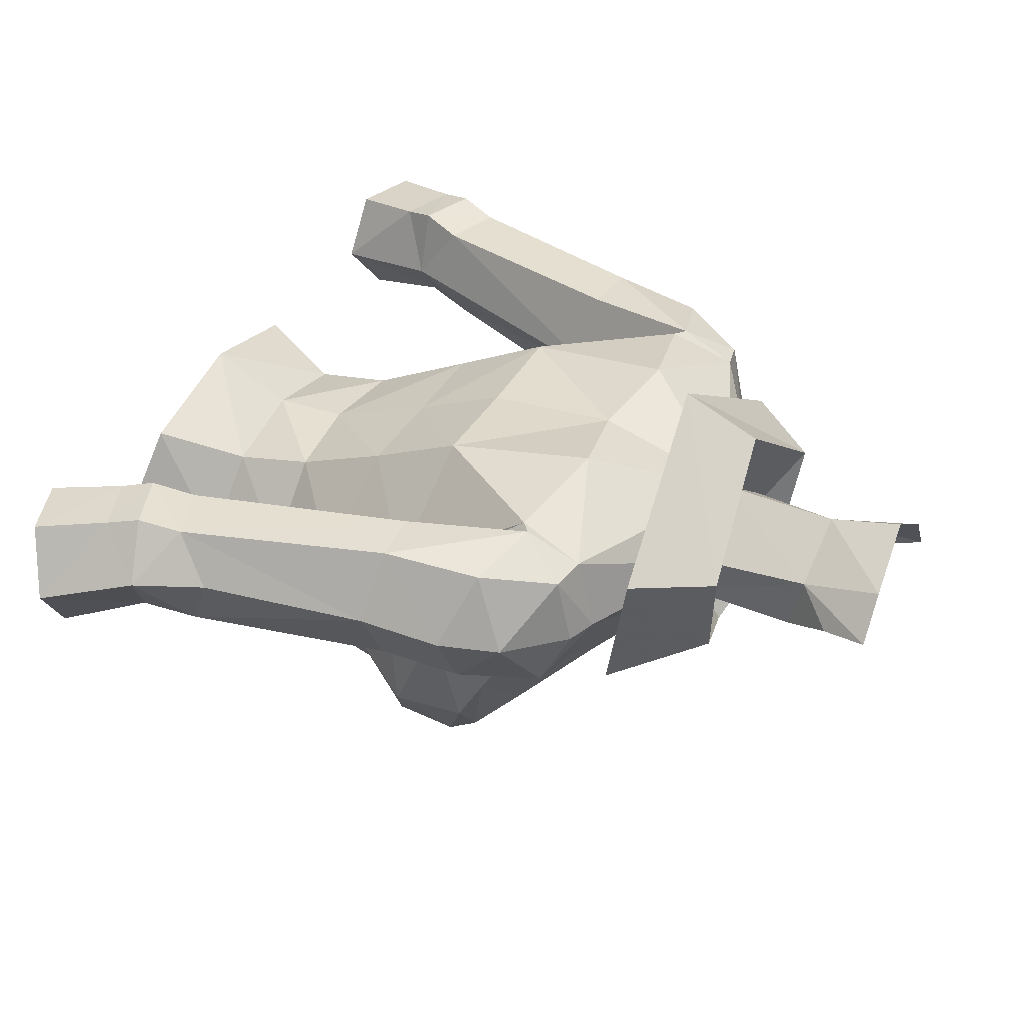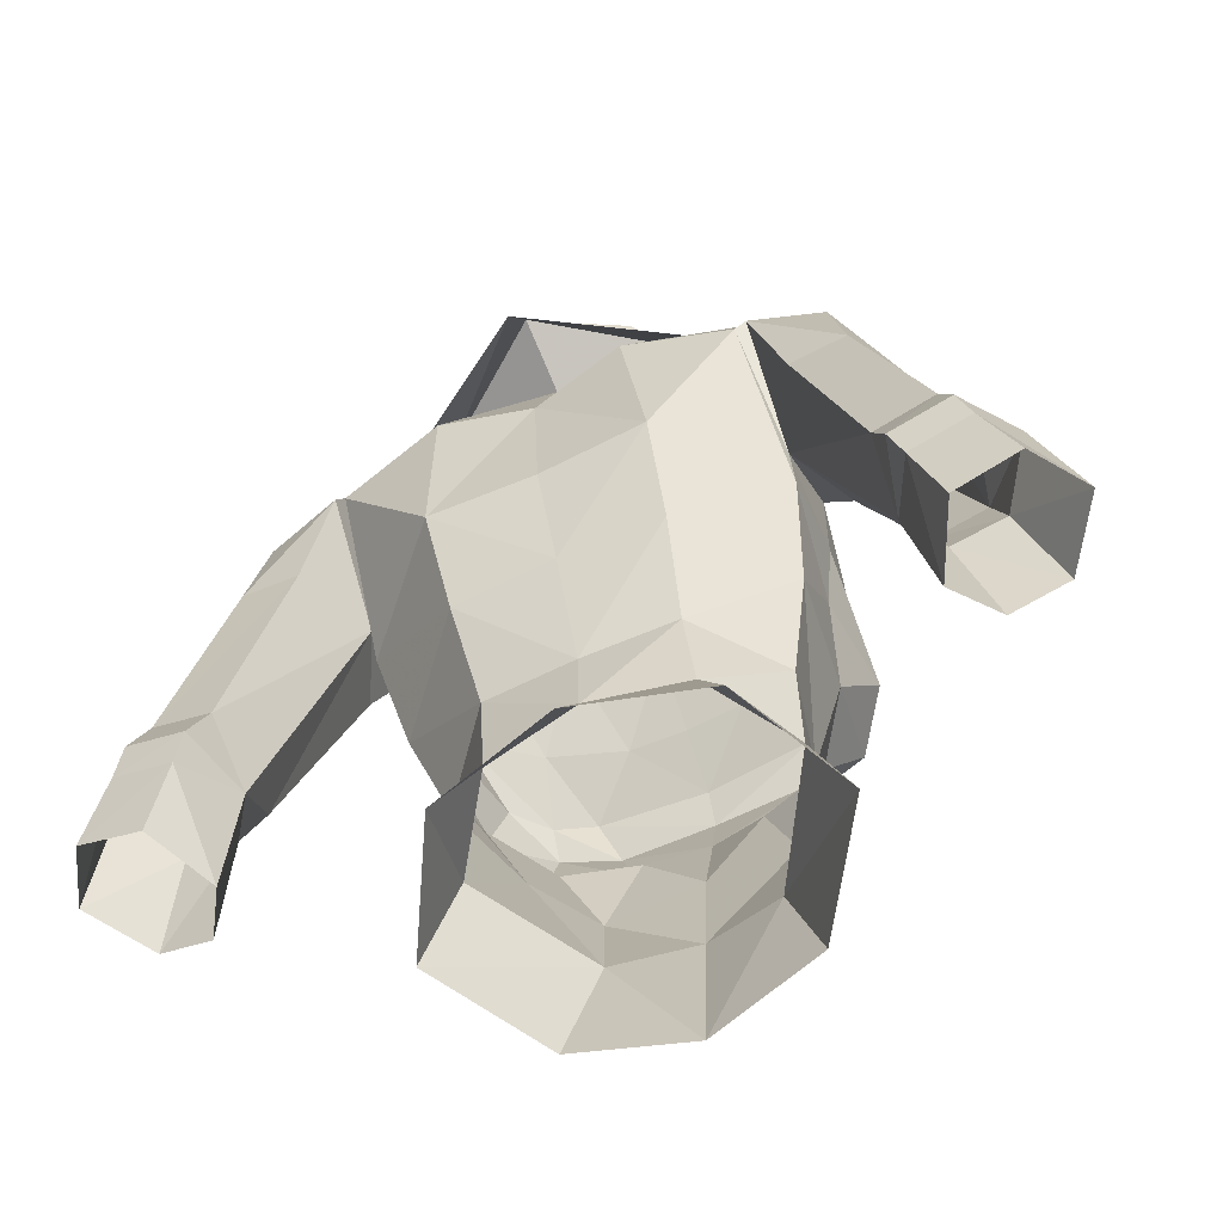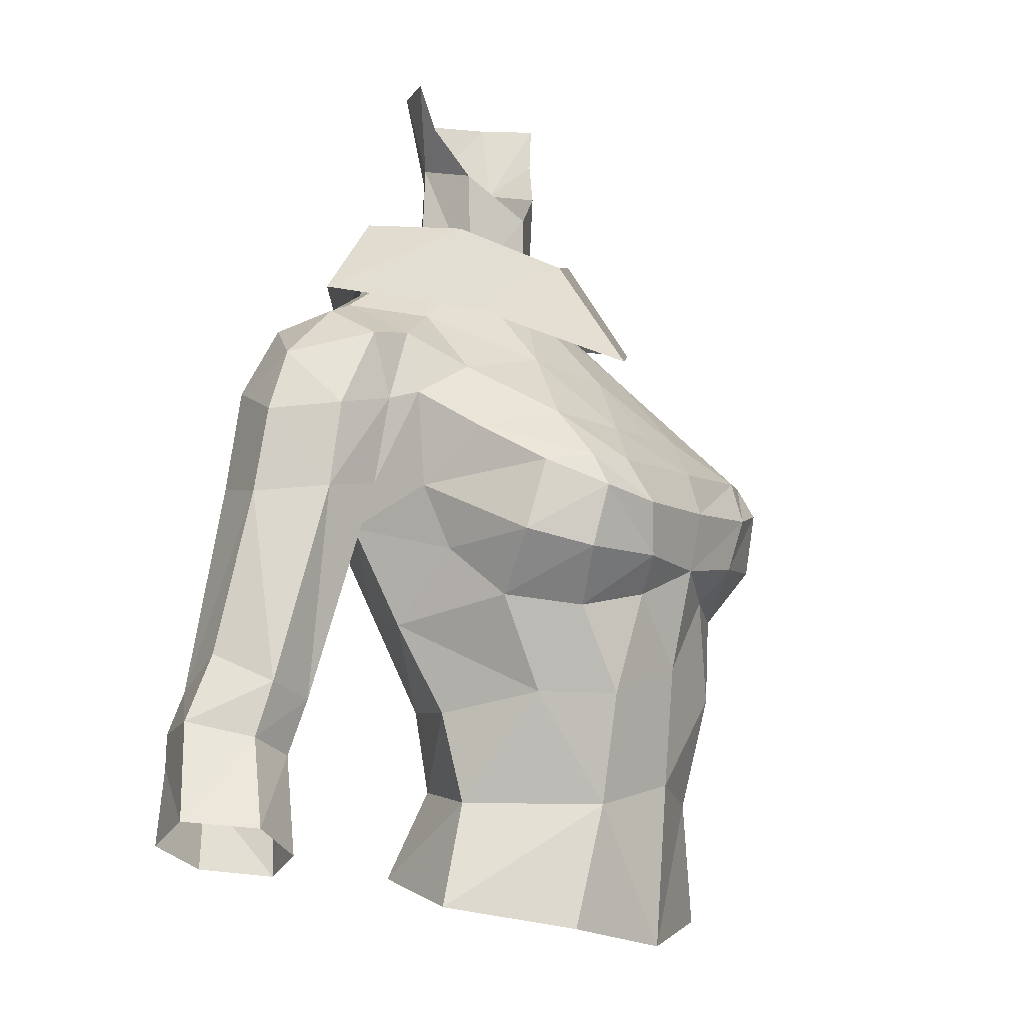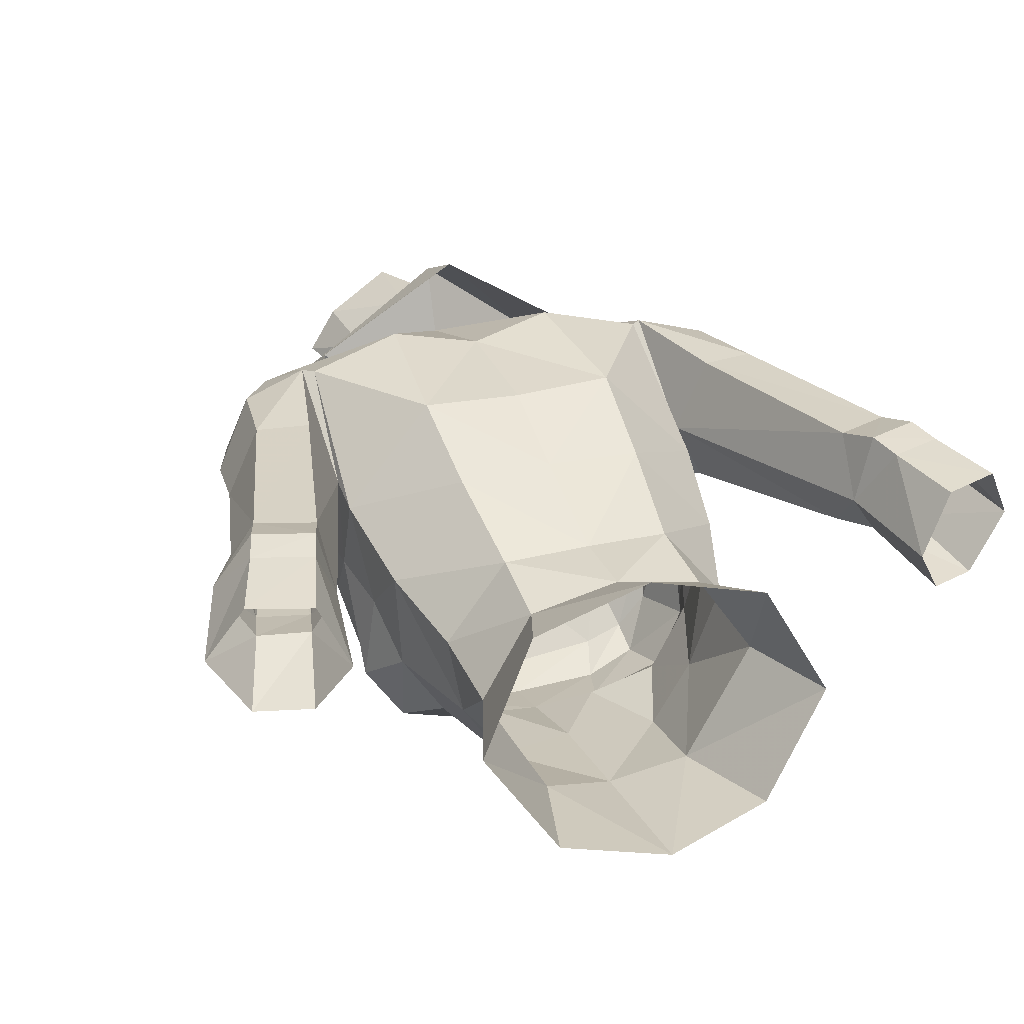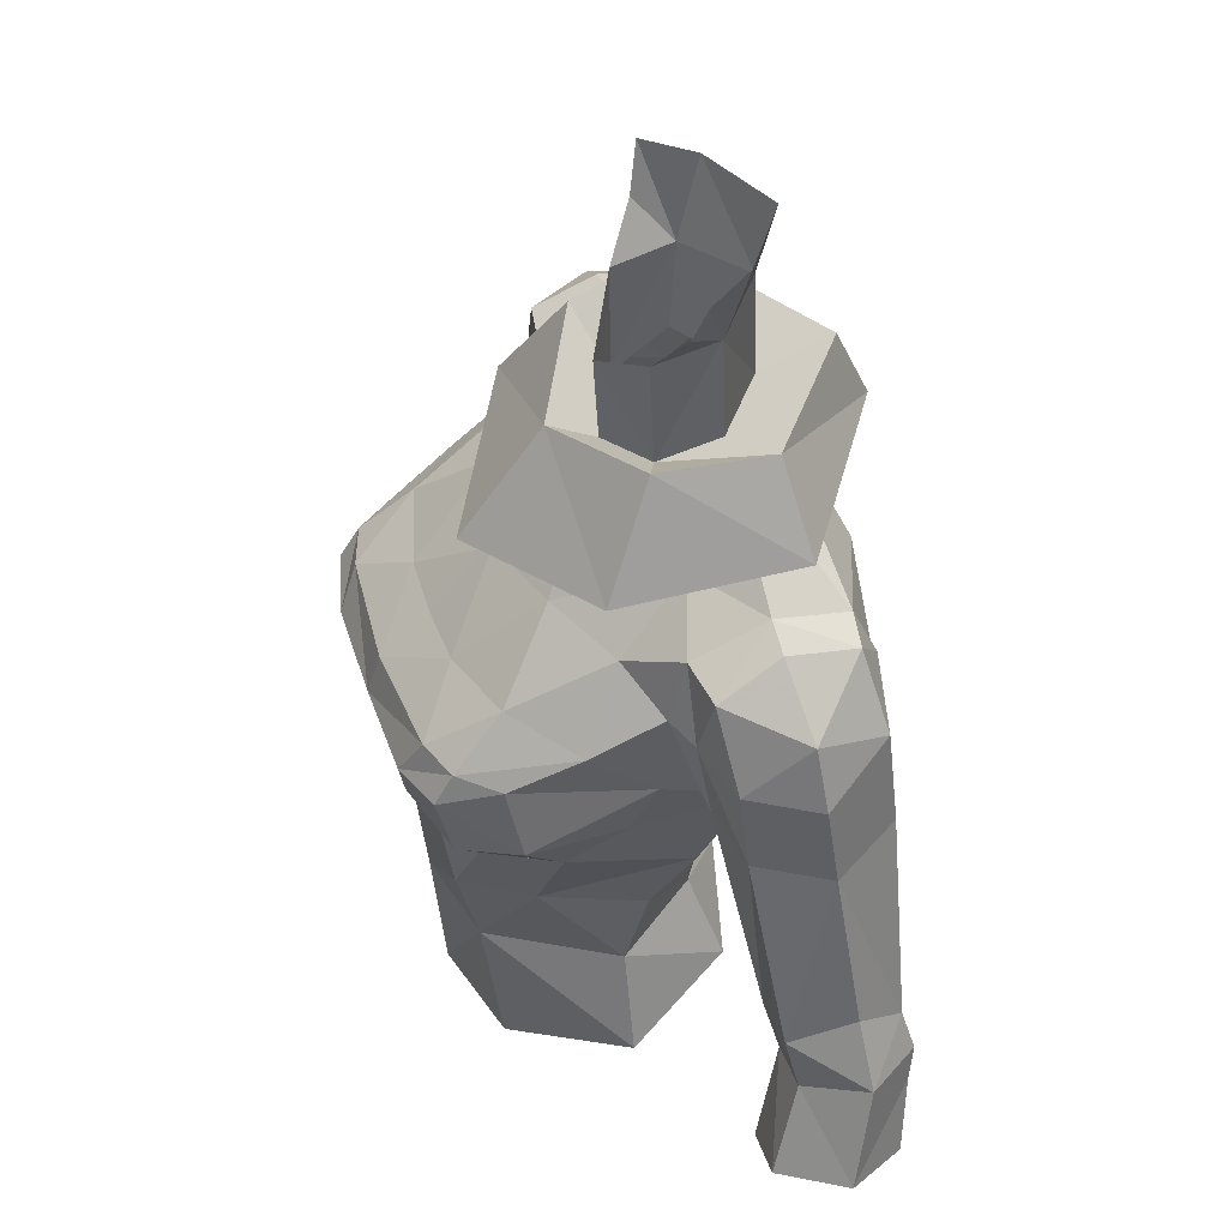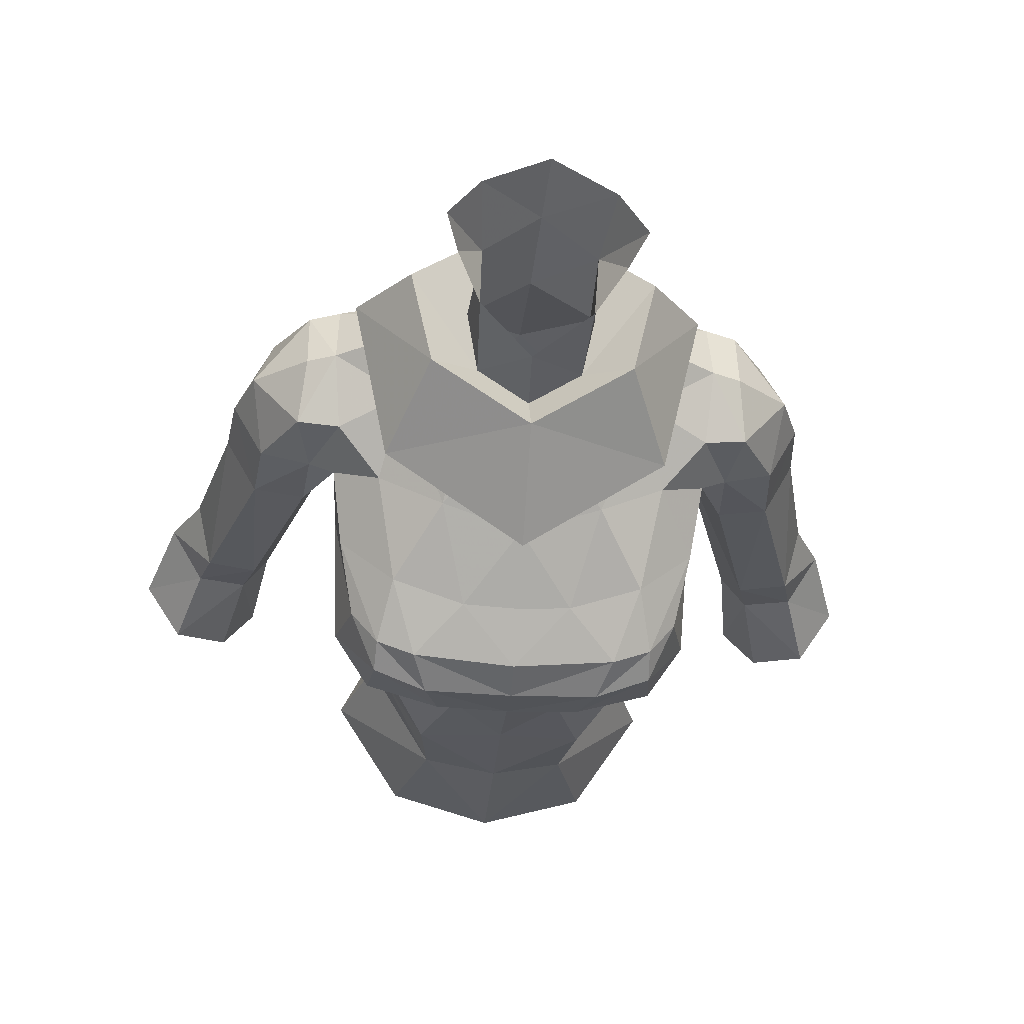
<metadata>
{"format":"obj","ext":"obj","renderer":"f3d","projection":"perspective","resolution":1024,"background":"white","views":[{"elev":37.8,"azim":-63.6,"up":"+Y"},{"elev":-65.4,"azim":-155.2,"up":"+Z"},{"elev":-7.5,"azim":-56.7,"up":"+Z"},{"elev":26.9,"azim":159.0,"up":"+Y"},{"elev":49.1,"azim":71.4,"up":"+Z"},{"elev":-33.4,"azim":-4.4,"up":"+Y"}]}
</metadata>
<code>
g priest_armour_female_34010
v 1.474 -0.7759 72.88
v 1.517 -0.9196 75.85
v -0.1028 -1.641 74.77
v -0.005124 -1.551 72.48
v 1.613 0.6805 76.22
v 1.809 0.7202 73.52
v 1.937 1.142 78.37
v 2.731 -0.07967 78.34
v 0.04818 1.959 76.36
v 0.1564 2.369 78.3
v -0.005141 2.102 73.31
v 2.303 -0.3033 77.1
v 4.53 -3.936 63.52
v 4.952 -2.485 64.78
v 5.183 -5.063 65.12
v 3.568 -5.005 68.39
v 1.533 -5.601 68.16
v 2.887 -6.704 67.07
v 3.382 -5.626 63.25
v 4.178 -6.451 64.67
v 2.084 -7.021 64.58
v 1.559 -6.366 63.63
v 5.476 0.5102 71.58
v 3.513 -0.72 71.46
v 5.3 -1.323 70.64
v 4.102 -2.466 69.78
v 2.422 -6.07 60.98
v 5.395 0.3487 65.46
v 4.921 -0.7885 62.83
v 2.681 1.699 63.33
v 2.826 3.012 65.92
v -0.005141 2.102 73.31
v 5.429 2.424 71.09
v 2.443 3.635 69.97
v 5.199 3.079 69.33
v 5.333 -1.914 66.47
v -0.005129 1.766 63.4
v -0.00513 2.897 65.89
v 2.259 -3.488 70.16
v 1.474 -0.7759 72.88
v 5.414 -1.786 68.97
v 5.13 -3.558 67.94
v -0.005124 -1.551 72.48
v -0.005131 -4.098 69.79
v -0.005127 -6.131 58.6
v 2.132 -5.457 58.08
v -0.005127 -6.383 61.73
v 3.956 -6.323 67.09
v 4.007 -2.262 58.13
v 4.998 -2.337 55.44
v 3.361 0.6361 56.1
v 2.492 -0.06113 58.43
v 5.3 -1.323 70.64
v 6.498 -1.106 70.48
v 5.476 0.5102 71.58
v 6.295 0.4914 71.27
v 6.309 2.297 70.89
v 5.429 2.424 71.09
v 5.503 3.066 69.58
v 5.424 0.7188 66.43
v 5.199 3.079 69.33
v 5.424 0.7188 66.43
v 4.172 -1.71 60.49
v 2.411 0.4081 60.62
v 4.718 -5.353 66.96
v 4.001 -6.809 66.27
v 3.044 -5.191 54.87
v 3.546 -4.356 61.02
v 7.827 -0.6952 66.27
v 8.76 1.07 66.14
v 8.485 0.8243 68.33
v 6.287 2.813 66.24
v 7.391 2.648 69.04
v 7.787 2.827 66.42
v 7.878 0.714 69.92
v 7.59 -0.8773 68.47
v 6.153 -1.367 68.73
v 5.424 0.7188 66.43
v 6.343 -1.029 66.46
v 5.414 -1.786 68.97
v -0.005132 3.211 69.48
v -0.00513 -6.92 66.98
v -0.005129 -7.277 65.88
v -0.005129 -5.836 54.33
v -0.005131 1.56 56.21
v -0.005129 0.4654 58.39
v -0.005128 -6.971 64.35
v 2.494 -7.247 65.94
v 7.8 2.759 60.38
v 7.653 1.166 59.22
v 9.373 2.764 60.94
v 9.819 1.454 61.85
v 9.767 0.07908 59.72
v 10.73 1.566 60.11
v 9.397 -0.1828 61.13
v 7.972 -0.1718 60.74
v 8.374 0.1456 59.3
v 8.143 3.044 59.27
v 9.717 3.026 59.84
v 7.653 1.166 59.22
v 8.166 0.7445 56.23
v 9.052 -0.6261 56.77
v 9.991 2.825 58.97
v 11.64 0.8607 57.62
v 10.69 2.495 57.01
v 10.54 -0.7693 57.45
v 9.006 2.489 56.41
v 8.421 2.834 58.41
v 8.166 0.7445 56.23
v -0.005128 0.5648 60.42
v 1.809 0.7202 73.52
v 1.809 0.7202 73.52
v -0.005124 -1.551 72.48
v -0.005118 -2.802 73.26
v 2.805 -1.329 74.02
v 1.474 -0.7759 72.88
v 3.44 1.375 74.36
v 1.809 0.7202 73.52
v -0.00515 4.001 73.96
v -0.005141 2.102 73.31
v 3.952 -2.693 71.36
v -0.005132 -4.921 70.33
v 4.961 1.674 72.34
v -0.005133 4.89 71.86
v -0.00513 -5.66 68.12
v -1.606 -0.7632 75.9
v -1.484 -0.7759 72.88
v -1.582 0.7605 76.24
v -1.819 0.7202 73.52
v -2.647 0.1898 78.42
v -1.734 1.326 78.43
v -2.284 -0.07346 77.18
v -4.963 -2.485 64.78
v -4.54 -3.936 63.52
v -5.194 -5.063 65.12
v -1.543 -5.601 68.16
v -3.578 -5.005 68.39
v -2.897 -6.704 67.07
v -3.392 -5.626 63.25
v -4.188 -6.451 64.67
v -1.569 -6.366 63.63
v -2.095 -7.021 64.58
v -3.523 -0.72 71.46
v -5.486 0.5102 71.58
v -5.31 -1.323 70.64
v -4.113 -2.466 69.78
v -2.433 -6.07 60.98
v -2.691 1.699 63.33
v -4.931 -0.7885 62.83
v -5.406 0.3487 65.46
v -2.836 3.012 65.92
v -5.439 2.424 71.09
v -2.453 3.635 69.97
v -5.209 3.079 69.33
v -5.344 -1.914 66.47
v -2.27 -3.488 70.16
v -1.484 -0.7759 72.88
v -5.424 -1.786 68.97
v -5.14 -3.558 67.94
v -2.142 -5.457 58.08
v -3.966 -6.323 67.09
v -3.371 0.6361 56.1
v -5.009 -2.337 55.44
v -4.018 -2.262 58.13
v -2.502 -0.06113 58.43
v -6.509 -1.106 70.48
v -5.31 -1.323 70.64
v -5.486 0.5102 71.58
v -6.319 2.297 70.89
v -6.305 0.4913 71.27
v -5.439 2.424 71.09
v -5.434 0.7188 66.43
v -5.514 3.066 69.58
v -5.209 3.079 69.33
v -5.434 0.7188 66.43
v -2.421 0.4081 60.62
v -4.182 -1.71 60.49
v -4.011 -6.809 66.27
v -4.728 -5.353 66.96
v -3.054 -5.191 54.87
v -3.557 -4.356 61.02
v -8.77 1.07 66.14
v -7.837 -0.6952 66.27
v -8.496 0.8242 68.33
v -6.298 2.813 66.24
v -7.797 2.827 66.42
v -7.402 2.648 69.04
v -7.888 0.7139 69.92
v -7.6 -0.8773 68.47
v -6.163 -1.367 68.73
v -6.353 -1.029 66.46
v -5.434 0.7188 66.43
v -5.424 -1.786 68.97
v -2.504 -7.247 65.94
v -7.664 1.166 59.22
v -7.811 2.759 60.38
v -9.384 2.764 60.94
v -9.829 1.454 61.85
v -10.74 1.566 60.11
v -9.778 0.07906 59.72
v -9.407 -0.1828 61.13
v -7.982 -0.1718 60.74
v -8.384 0.1456 59.3
v -8.154 3.044 59.27
v -9.727 3.026 59.84
v -7.664 1.166 59.22
v -9.062 -0.6261 56.77
v -8.176 0.7445 56.23
v -11.65 0.8607 57.62
v -10 2.825 58.97
v -10.7 2.495 57.01
v -10.55 -0.7694 57.45
v -8.432 2.834 58.41
v -9.017 2.489 56.41
v -8.176 0.7445 56.23
v -1.819 0.7202 73.52
v -1.819 0.7202 73.52
v -2.815 -1.329 74.02
v -1.484 -0.7759 72.88
v -1.484 -0.7759 72.88
v -3.451 1.375 74.36
v -1.819 0.7202 73.52
v -0.005141 2.102 73.31
v -1.819 0.7202 73.52
v -3.962 -2.693 71.36
v -4.971 1.674 72.34
f 1 2 3
f 3 4 1
f 5 2 1
f 1 6 5
f 7 8 5
f 9 10 7
f 7 5 9
f 5 6 11
f 11 9 5
f 8 12 5
f 2 5 12
f 13 14 15
f 16 17 18
f 19 13 20
f 21 22 19
f 23 24 25
f 25 24 26
f 22 27 19
f 28 29 30
f 30 31 28
f 32 33 34
f 34 35 31
f 28 36 14
f 29 14 13
f 31 30 37
f 37 38 31
f 39 24 40
f 36 41 42
f 39 40 43
f 43 44 39
f 45 46 27
f 27 47 45
f 42 16 48
f 49 50 51
f 51 52 49
f 53 54 55
f 55 56 57
f 57 58 55
f 59 60 61
f 35 62 28
f 29 63 64
f 64 30 29
f 62 41 36
f 36 28 62
f 35 28 31
f 39 16 26
f 42 41 26
f 15 65 66
f 66 20 15
f 50 49 46
f 46 67 50
f 49 68 46
f 69 70 71
f 59 72 60
f 59 73 74
f 74 72 59
f 54 75 56
f 57 56 75
f 76 71 75
f 76 54 77
f 78 79 80
f 34 33 35
f 34 81 32
f 81 34 31
f 82 83 18
f 13 19 68
f 84 67 46
f 46 45 84
f 85 86 52
f 52 51 85
f 21 20 66
f 83 87 88
f 22 47 27
f 89 90 60
f 60 72 89
f 91 89 72
f 72 74 91
f 70 92 91
f 91 74 70
f 93 94 95
f 93 95 96
f 96 97 93
f 90 89 98
f 91 99 98
f 98 89 91
f 94 99 91
f 95 92 70
f 70 69 95
f 96 100 97
f 101 102 97
f 97 100 101
f 103 94 104
f 104 105 103
f 96 79 78
f 78 100 96
f 104 94 93
f 93 106 104
f 105 107 108
f 108 103 105
f 109 90 108
f 108 107 109
f 106 93 97
f 97 102 106
f 98 99 103
f 103 108 98
f 94 103 99
f 108 90 98
f 64 52 86
f 86 110 64
f 63 68 49
f 66 65 48
f 13 15 20
f 21 19 20
f 68 19 27
f 46 68 27
f 25 26 41
f 92 95 94
f 91 92 94
f 81 31 38
f 13 68 29
f 52 64 63
f 63 49 52
f 30 64 110
f 110 37 30
f 29 68 63
f 88 48 18
f 65 15 36
f 47 22 87
f 33 32 111
f 111 23 33
f 112 24 23
f 69 76 77
f 53 80 77
f 77 54 53
f 69 79 96
f 96 95 69
f 79 69 77
f 80 79 77
f 58 59 61
f 75 71 73
f 71 74 73
f 59 57 73
f 57 59 58
f 54 76 75
f 57 75 73
f 76 69 71
f 28 14 29
f 17 16 39
f 16 42 26
f 70 74 71
f 88 21 66
f 42 65 36
f 40 24 112
f 14 36 15
f 54 56 55
f 113 114 115
f 115 116 113
f 116 115 117
f 117 118 116
f 118 117 119
f 119 120 118
f 121 115 114
f 114 122 121
f 123 117 115
f 115 121 123
f 124 119 117
f 117 123 124
f 88 66 48
f 18 48 16
f 87 22 21
f 21 88 87
f 83 88 18
f 44 17 39
f 44 125 17
f 17 125 82
f 82 18 17
f 48 65 42
f 39 26 24
f 3 126 127
f 127 4 3
f 127 126 128
f 128 129 127
f 130 131 128
f 131 10 9
f 9 128 131
f 11 129 128
f 128 9 11
f 132 130 128
f 128 126 132
f 133 134 135
f 136 137 138
f 134 139 140
f 141 142 139
f 143 144 145
f 143 145 146
f 147 141 139
f 148 149 150
f 150 151 148
f 152 32 153
f 154 153 151
f 155 150 133
f 133 149 134
f 37 148 151
f 151 38 37
f 143 156 157
f 158 155 159
f 43 157 156
f 156 44 43
f 147 160 45
f 45 47 147
f 137 159 161
f 162 163 164
f 164 165 162
f 166 167 168
f 169 170 168
f 168 171 169
f 172 173 174
f 175 154 150
f 176 177 149
f 149 148 176
f 155 158 175
f 175 150 155
f 150 154 151
f 137 156 146
f 158 159 146
f 178 179 135
f 135 140 178
f 160 164 163
f 163 180 160
f 181 164 160
f 182 183 184
f 185 173 172
f 186 187 173
f 173 185 186
f 188 166 170
f 170 169 188
f 184 189 188
f 166 189 190
f 191 192 193
f 152 153 154
f 81 153 32
f 153 81 151
f 83 82 138
f 139 134 181
f 160 180 84
f 84 45 160
f 165 86 85
f 85 162 165
f 140 142 178
f 87 83 194
f 47 141 147
f 172 195 196
f 196 185 172
f 185 196 197
f 197 186 185
f 197 198 182
f 182 186 197
f 199 200 201
f 202 201 200
f 200 203 202
f 196 195 204
f 204 205 197
f 197 196 204
f 205 199 197
f 182 198 201
f 201 183 182
f 206 202 203
f 203 207 208
f 208 206 203
f 209 199 210
f 210 211 209
f 192 191 202
f 202 206 192
f 200 199 209
f 209 212 200
f 213 214 211
f 211 210 213
f 213 195 215
f 215 214 213
f 203 200 212
f 212 207 203
f 210 205 204
f 204 213 210
f 210 199 205
f 195 213 204
f 86 165 176
f 176 110 86
f 181 177 164
f 179 178 161
f 135 134 140
f 139 142 140
f 139 181 147
f 181 160 147
f 146 145 158
f 201 198 199
f 198 197 199
f 151 81 38
f 181 134 149
f 177 176 165
f 165 164 177
f 110 176 148
f 148 37 110
f 181 149 177
f 161 194 138
f 135 179 155
f 141 47 87
f 216 32 152
f 152 144 216
f 143 217 144
f 189 183 190
f 190 193 167
f 167 166 190
f 202 191 183
f 183 201 202
f 183 191 190
f 191 193 190
f 173 171 174
f 184 188 187
f 186 184 187
f 169 173 187
f 173 169 171
f 189 166 188
f 188 169 187
f 183 189 184
f 133 150 149
f 137 136 156
f 159 137 146
f 186 182 184
f 142 194 178
f 179 159 155
f 143 157 217
f 155 133 135
f 170 166 168
f 114 113 218
f 219 218 113
f 218 220 221
f 222 221 219
f 221 222 119
f 223 119 224
f 114 218 225
f 225 122 114
f 218 221 226
f 226 225 218
f 221 119 124
f 124 226 221
f 178 194 161
f 161 138 137
f 141 87 142
f 194 142 87
f 194 83 138
f 136 44 156
f 125 44 136
f 125 136 82
f 138 82 136
f 179 161 159
f 146 156 143

</code>
